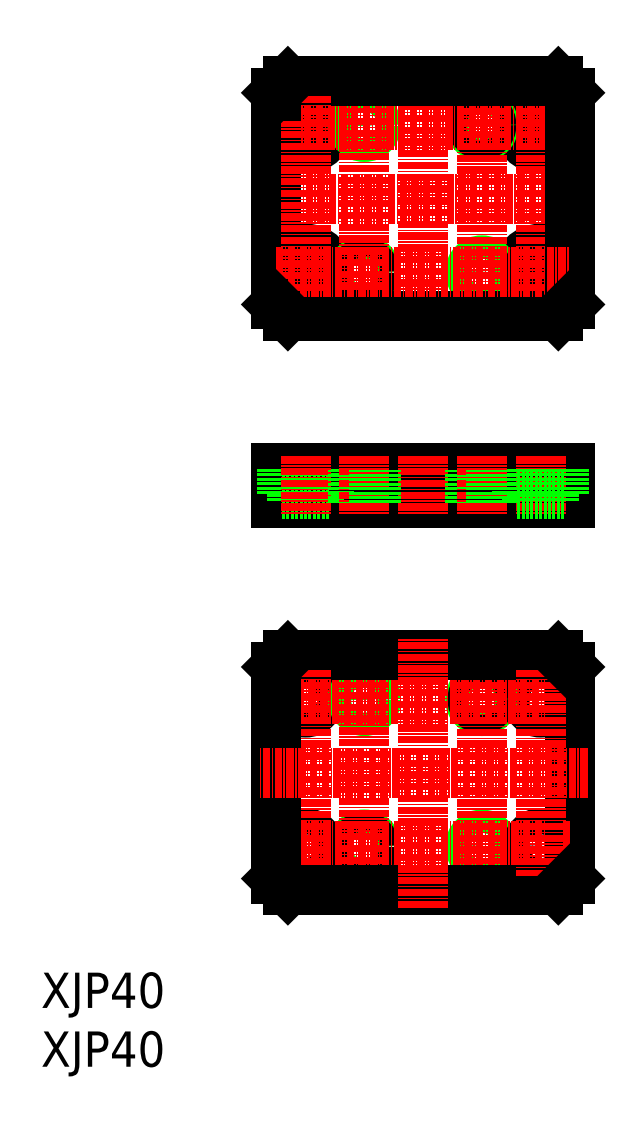
<metadata>
{"format":"dxf","ext":"dxf","renderer":"ezdxf+matplotlib","layout":"modelspace","background":"white","min_lineweight":24,"dpi":150}
</metadata>
<code>
0
SECTION
2
ENTITIES
0
CIRCLE
8
0
10
317.5
20
220.2
30
0
40
4
0
CIRCLE
8
0
10
317.5
20
195.2
30
0
40
4
0
CIRCLE
8
0
10
357.5
20
195.2
30
0
40
4
0
CIRCLE
8
0
10
357.5
20
220.2
30
0
40
4
0
CIRCLE
8
0
10
317.5
20
122.5
30
0
40
2.25
0
CIRCLE
8
0
10
347.5
20
97.51
30
0
40
1.62
0
CIRCLE
8
0
10
347.5
20
97.51
30
0
40
2
0
CIRCLE
8
0
10
327.5
20
97.51
30
0
40
2
0
CIRCLE
8
0
10
327.5
20
97.51
30
0
40
1.62
0
CIRCLE
8
0
10
317.5
20
97.51
30
0
40
2.25
0
CIRCLE
8
0
10
357.5
20
97.51
30
0
40
2.25
0
CIRCLE
8
0
10
357.5
20
122.5
30
0
40
2.25
0
CIRCLE
8
0
10
327.5
20
122.5
30
0
40
1.62
0
CIRCLE
8
0
10
327.5
20
122.5
30
0
40
2
0
CIRCLE
8
0
10
347.5
20
122.5
30
0
40
2
0
CIRCLE
8
0
10
347.5
20
122.5
30
0
40
1.62
0
CIRCLE
8
0
10
347.5
20
195.2
30
0
40
1.62
0
CIRCLE
8
0
10
347.5
20
195.2
30
0
40
2
0
CIRCLE
8
0
10
327.5
20
195.2
30
0
40
2
0
CIRCLE
8
0
10
327.5
20
195.2
30
0
40
1.62
0
CIRCLE
8
0
10
357.5
20
195.2
30
0
40
2.25
0
CIRCLE
8
0
10
357.5
20
220.2
30
0
40
2.25
0
CIRCLE
8
0
10
317.5
20
220.2
30
0
40
2.25
0
CIRCLE
8
0
10
327.5
20
220.2
30
0
40
1.62
0
CIRCLE
8
0
10
327.5
20
220.2
30
0
40
2
0
CIRCLE
8
0
10
347.5
20
220.2
30
0
40
2
0
CIRCLE
8
0
10
347.5
20
220.2
30
0
40
1.62
0
CIRCLE
8
0
10
317.5
20
195.2
30
0
40
2.25
0
LINE
8
CENTER
10
362.5
20
220.2
30
0
11
312.5
21
220.2
31
0
0
LINE
8
0
10
362.5
20
195.2
30
0
11
362.5
21
189.7
31
0
0
LINE
8
CENTER
10
361.2
20
122.5
30
0
11
312.5
21
122.5
31
0
0
LINE
8
0
10
362.5
20
128
30
0
11
362.5
21
97.51
31
0
0
LINE
8
CENTER
10
312.5
20
97.51
30
0
11
361.2
21
97.51
31
0
0
LINE
8
0
10
312.5
20
92.01
30
0
11
312.5
21
92.51
31
0
0
LINE
8
CENTER
10
327.5
20
94.51
30
0
11
327.5
21
125.5
31
0
0
LINE
8
CENTER
10
347.5
20
125.5
30
0
11
347.5
21
94.51
31
0
0
LINE
8
0
10
314.5
20
130
30
0
11
360.5
21
130
31
0
0
LINE
8
0
10
362.5
20
97.51
30
0
11
362.5
21
92.01
31
0
0
LINE
8
CENTER
10
317.5
20
127.5
30
0
11
317.5
21
92.51
31
0
0
LINE
8
0
10
360.5
20
90.01
30
0
11
314.5
21
90.01
31
0
0
LINE
8
CENTER
10
357.5
20
127.5
30
0
11
357.5
21
92.51
31
0
0
LINE
8
0
10
312.5
20
92.51
30
0
11
312.5
21
128
31
0
0
LINE
8
CENTER
10
337.5
20
87.01
30
0
11
337.5
21
133
31
0
0
LINE
8
CENTER
10
361.2
20
97.51
30
0
11
362.5
21
97.51
31
0
0
LINE
8
CENTER
10
365.5
20
110
30
0
11
309.5
21
110
31
0
0
LINE
8
0
10
312.5
20
155.8
30
0
11
362.5
21
155.8
31
0
0
LINE
8
0
10
312.5
20
161.8
30
0
11
312.5
21
155.8
31
0
0
LINE
8
0
10
362.5
20
161.8
30
0
11
362.5
21
155.8
31
0
0
LINE
8
0
10
312.5
20
161.8
30
0
11
362.5
21
161.8
31
0
0
LINE
8
CENTER
10
337.5
20
163.8
30
0
11
337.5
21
153.8
31
0
0
LINE
8
CENTER
10
309.5
20
207.7
30
0
11
365.5
21
207.7
31
0
0
LINE
8
CENTER
10
337.5
20
184.7
30
0
11
337.5
21
230.7
31
0
0
LINE
8
0
10
312.5
20
189.7
30
0
11
312.5
21
225.2
31
0
0
LINE
8
CENTER
10
357.5
20
225.2
30
0
11
357.5
21
190.2
31
0
0
LINE
8
0
10
314.5
20
227.7
30
0
11
360.5
21
227.7
31
0
0
LINE
8
CENTER
10
317.5
20
225.2
30
0
11
317.5
21
190.2
31
0
0
LINE
8
0
10
362.5
20
225.7
30
0
11
362.5
21
220.2
31
0
0
LINE
8
0
10
360.5
20
187.7
30
0
11
314.5
21
187.7
31
0
0
LINE
8
CENTER
10
347.5
20
223.2
30
0
11
347.5
21
192.2
31
0
0
LINE
8
CENTER
10
327.5
20
192.2
30
0
11
327.5
21
223.2
31
0
0
LINE
8
0
10
312.5
20
225.2
30
0
11
312.5
21
225.7
31
0
0
LINE
8
0
10
362.5
20
220.2
30
0
11
362.5
21
195.2
31
0
0
LINE
8
CENTER
10
312.5
20
195.2
30
0
11
362.5
21
195.2
31
0
0
LINE
8
0
10
312.5
20
225.7
30
0
11
314.5
21
227.7
31
0
0
LINE
8
0
10
312.5
20
189.7
30
0
11
314.5
21
187.7
31
0
0
LINE
8
0
10
360.5
20
187.7
30
0
11
362.5
21
189.7
31
0
0
LINE
8
0
10
360.5
20
227.7
30
0
11
362.5
21
225.7
31
0
0
LINE
8
0
10
314.5
20
161.8
30
0
11
314.5
21
155.8
31
0
0
LINE
8
0
10
360.5
20
161.8
30
0
11
360.5
21
155.8
31
0
0
LINE
8
0
10
312.5
20
128
30
0
11
314.5
21
130
31
0
0
LINE
8
0
10
360.5
20
130
30
0
11
362.5
21
128
31
0
0
LINE
8
0
10
360.5
20
90.01
30
0
11
362.5
21
92.01
31
0
0
LINE
8
0
10
312.5
20
92.01
30
0
11
314.5
21
90.01
31
0
0
TEXT
8
0
10
272.5
20
70.01
30
0
40
6
1
XJP40
0
TEXT
8
0
10
272.5
20
60.01
30
0
40
6
1
XJP40
0
LINE
8
0
10
313.5
20
157.4
30
0
11
321.5
21
157.4
31
0
0
LINE
8
0
10
321.5
20
157.4
30
0
11
321.5
21
161.8
31
0
0
LINE
8
0
10
319.7
20
157.4
30
0
11
319.7
21
155.8
31
0
0
LINE
8
0
10
315.2
20
157.4
30
0
11
315.2
21
155.8
31
0
0
LINE
8
0
10
313.5
20
157.4
30
0
11
313.5
21
161.8
31
0
0
LINE
8
CENTER
10
317.5
20
163.8
30
0
11
317.5
21
153.8
31
0
0
LINE
8
CENTER
10
357.5
20
163.8
30
0
11
357.5
21
153.8
31
0
0
LINE
8
0
10
361.5
20
157.4
30
0
11
361.5
21
161.8
31
0
0
LINE
8
0
10
359.7
20
157.4
30
0
11
359.7
21
155.8
31
0
0
LINE
8
0
10
355.2
20
157.4
30
0
11
355.2
21
155.8
31
0
0
LINE
8
0
10
353.5
20
157.4
30
0
11
353.5
21
161.8
31
0
0
LINE
8
0
10
361.5
20
157.4
30
0
11
353.5
21
157.4
31
0
0
LINE
8
0
10
325.5
20
155.8
30
0
11
325.5
21
161.8
31
0
0
LINE
8
0
10
325.9
20
155.8
30
0
11
325.9
21
161.8
31
0
0
LINE
8
CENTER
10
327.5
20
163.8
30
0
11
327.5
21
153.8
31
0
0
LINE
8
0
10
329.1
20
155.8
30
0
11
329.1
21
161.8
31
0
0
LINE
8
0
10
329.5
20
155.8
30
0
11
329.5
21
161.8
31
0
0
LINE
8
0
10
345.5
20
155.8
30
0
11
345.5
21
161.8
31
0
0
LINE
8
0
10
345.9
20
155.8
30
0
11
345.9
21
161.8
31
0
0
LINE
8
CENTER
10
347.5
20
163.8
30
0
11
347.5
21
153.8
31
0
0
LINE
8
0
10
349.1
20
155.8
30
0
11
349.1
21
161.8
31
0
0
LINE
8
0
10
349.5
20
155.8
30
0
11
349.5
21
161.8
31
0
0
ENDSEC
0
EOF

</code>
